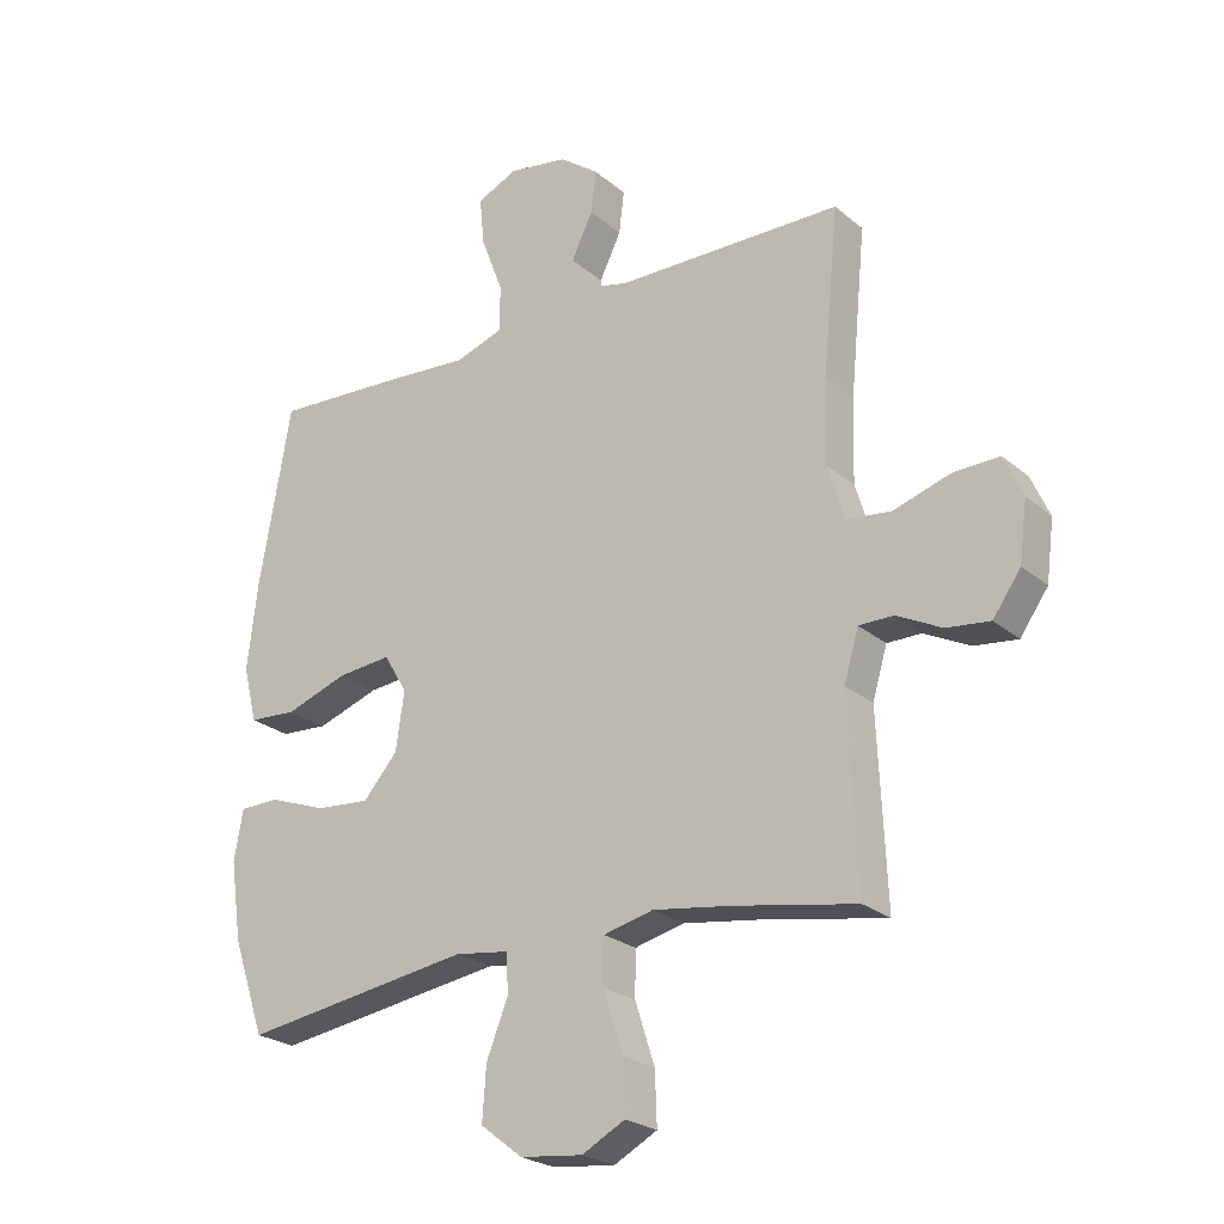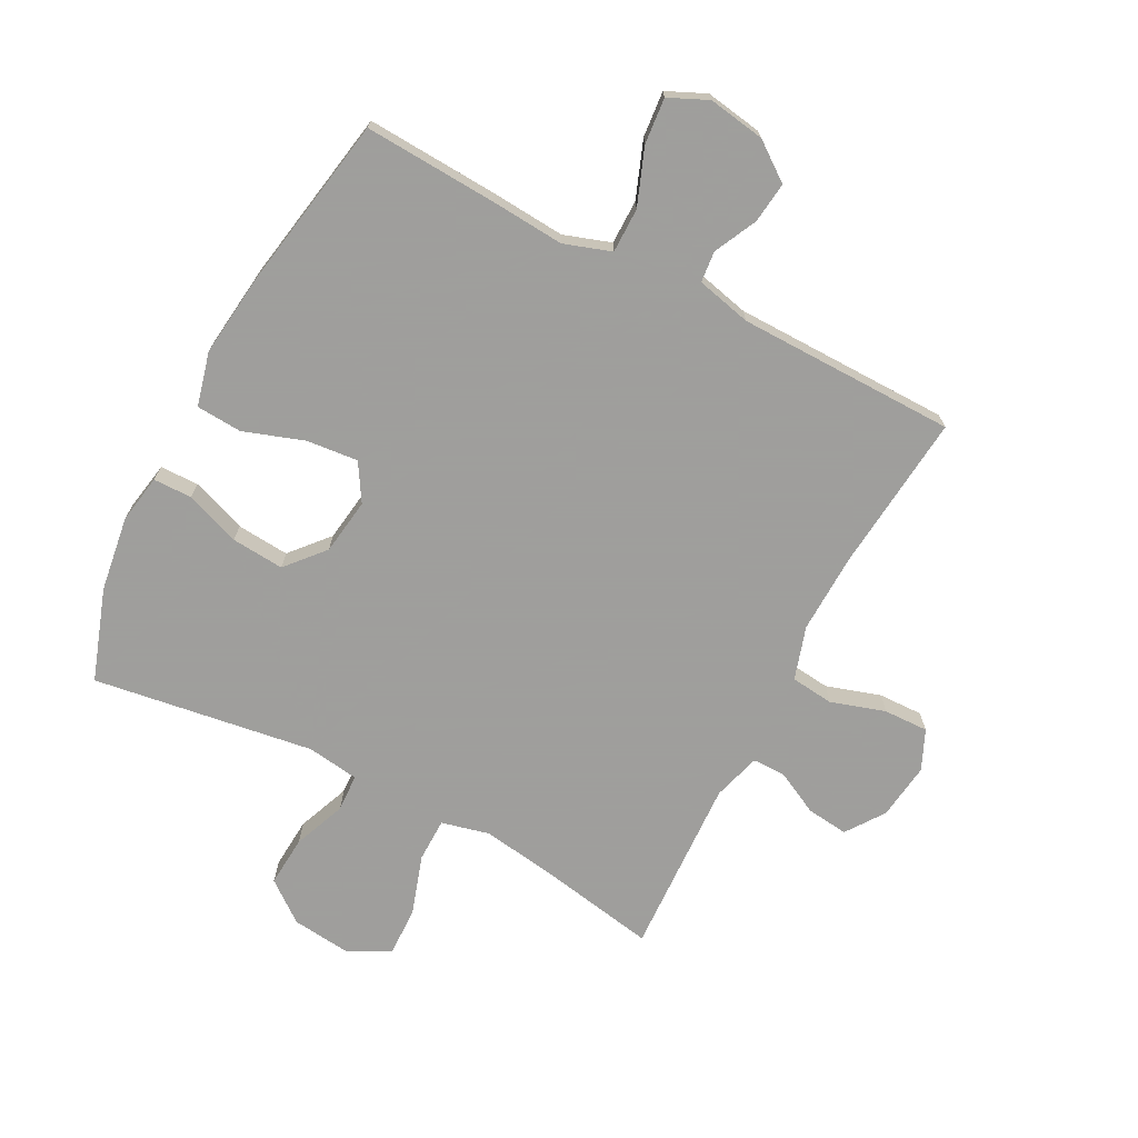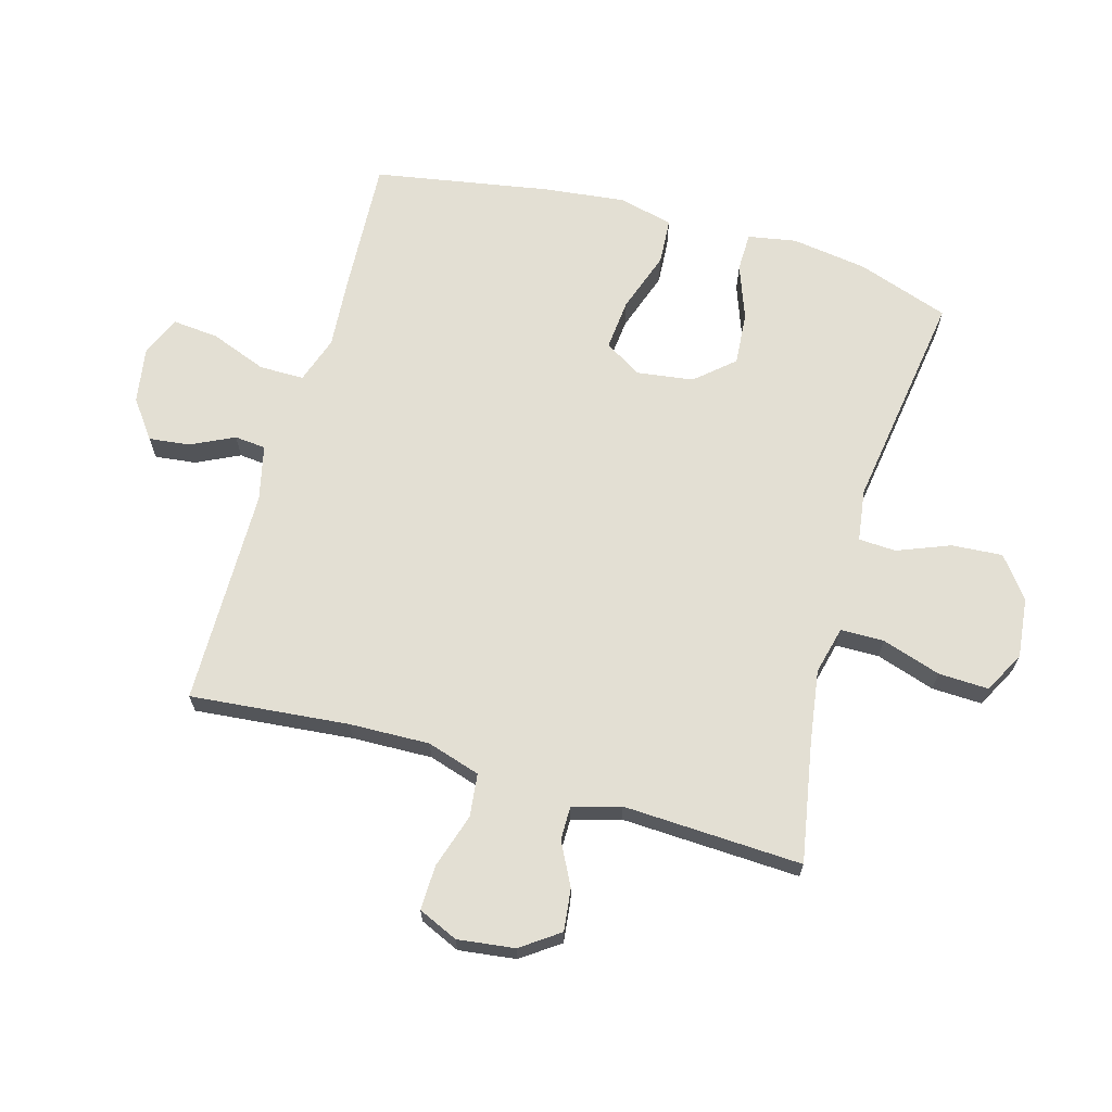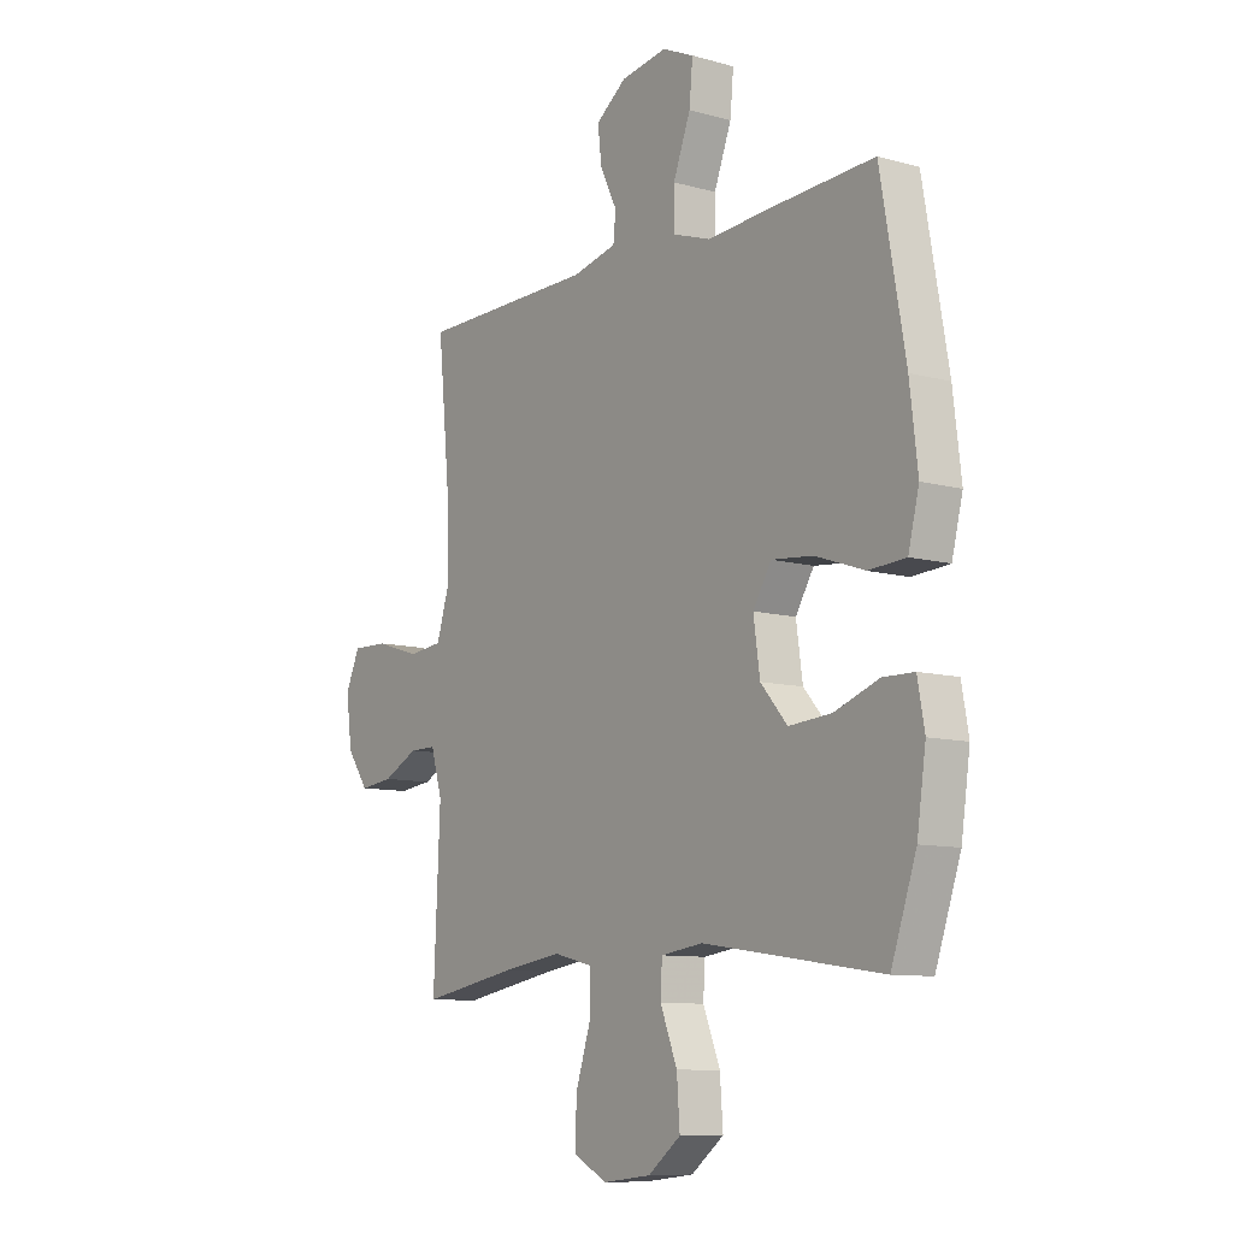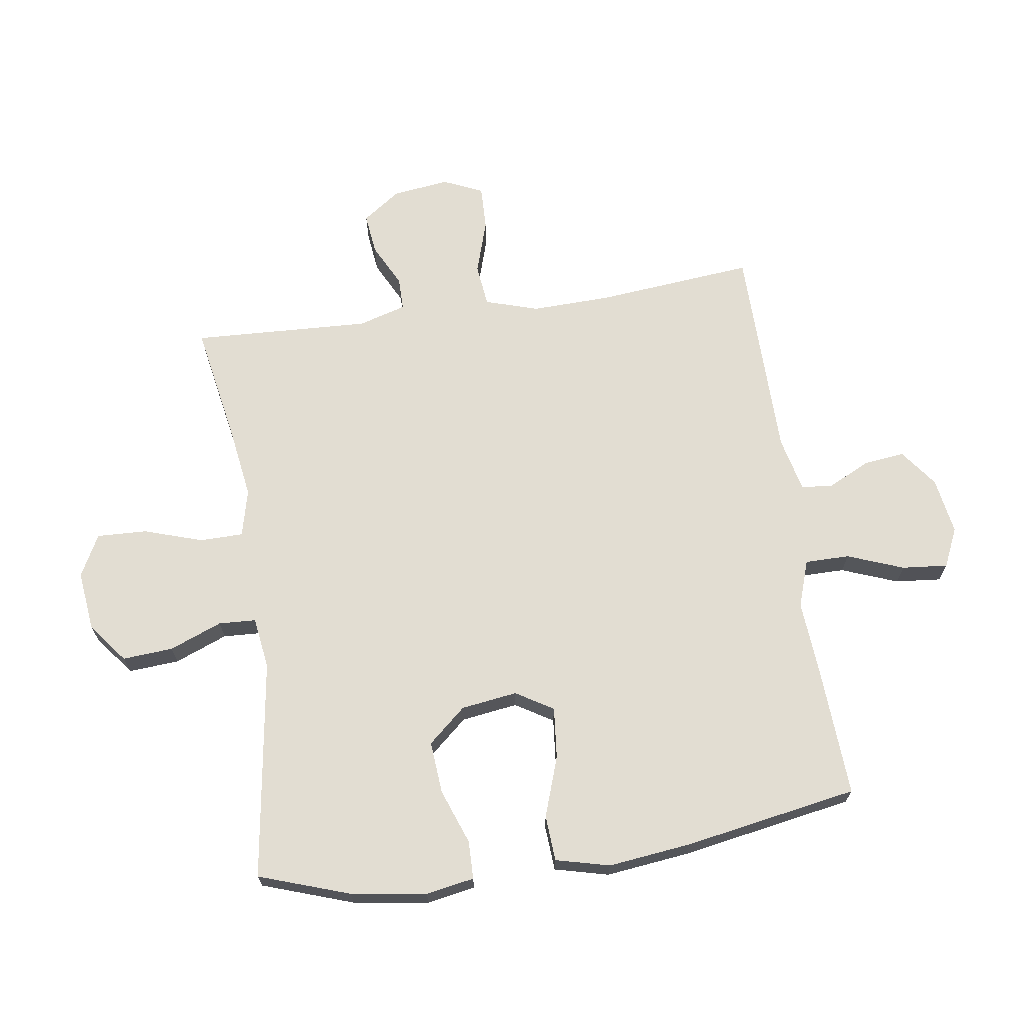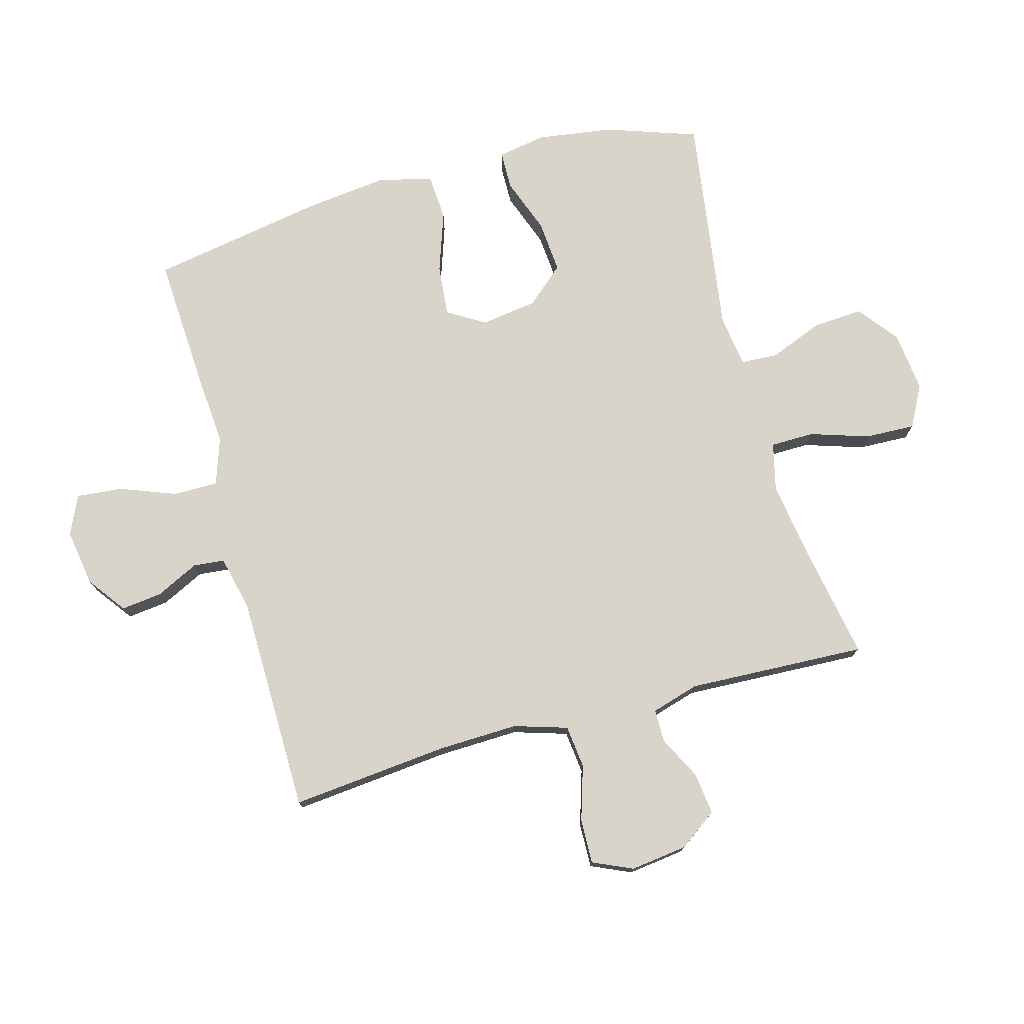
<metadata>
{"format":"obj","ext":"obj","renderer":"f3d","projection":"perspective","resolution":1024,"background":"white","views":[{"elev":-24.1,"azim":36.3,"up":"+Z"},{"elev":-71.1,"azim":-27.6,"up":"+Y"},{"elev":67.1,"azim":105.9,"up":"+Y"},{"elev":-9.7,"azim":-125.9,"up":"+Z"},{"elev":68.2,"azim":-98.3,"up":"+Y"},{"elev":75.7,"azim":74.6,"up":"+Y"}]}
</metadata>
<code>
v -0.5 0.07 -0.5
v -0.551 0.07 -0.351
v -0.569 0.07 -0.227
v -0.555 0.07 -0.148
v -0.492 0.07 -0.147
v -0.402 0.07 -0.18
v -0.316 0.07 -0.187
v -0.262 0.07 -0.125
v -0.249 0.07 -0.033
v -0.286 0.07 0.028
v -0.37 0.07 0.02
v -0.469 0.07 -0.014
v -0.544 0.07 -0.009
v -0.566 0.07 0.079
v -0.55 0.07 0.215
v -0.5 0.07 0.5
v -0.283 0.07 0.488
v -0.163 0.07 0.479
v -0.086 0.07 0.505
v -0.086 0.07 0.578
v -0.121 0.07 0.67
v -0.128 0.07 0.745
v -0.064 0.07 0.774
v 0.029 0.07 0.759
v 0.091 0.07 0.713
v 0.083 0.07 0.646
v 0.049 0.07 0.576
v 0.054 0.07 0.525
v 0.144 0.07 0.504
v 0.5 0.07 0.5
v 0.475 0.07 0.242
v 0.471 0.07 0.111
v 0.498 0.07 0.024
v 0.568 0.07 0.016
v 0.657 0.07 0.044
v 0.73 0.07 0.046
v 0.759 0.07 -0.019
v 0.747 0.07 -0.112
v 0.703 0.07 -0.174
v 0.635 0.07 -0.166
v 0.564 0.07 -0.13
v 0.51 0.07 -0.13
v 0.487 0.07 -0.208
v 0.5 0.07 -0.5
v 0.307 0.07 -0.465
v 0.186 0.07 -0.447
v 0.108 0.07 -0.466
v 0.107 0.07 -0.537
v 0.138 0.07 -0.633
v 0.141 0.07 -0.715
v 0.073 0.07 -0.751
v -0.025 0.07 -0.74
v -0.091 0.07 -0.689
v -0.085 0.07 -0.606
v -0.051 0.07 -0.52
v -0.054 0.07 -0.459
v -0.139 0.07 -0.447
v -0.5 0 -0.5
v -0.551 0 -0.351
v -0.569 0 -0.227
v -0.555 0 -0.148
v -0.492 0 -0.147
v -0.402 0 -0.18
v -0.316 0 -0.187
v -0.262 0 -0.125
v -0.249 0 -0.033
v -0.286 0 0.028
v -0.37 0 0.02
v -0.469 0 -0.014
v -0.544 0 -0.009
v -0.566 0 0.079
v -0.55 0 0.215
v -0.5 0 0.5
v -0.283 0 0.488
v -0.163 0 0.479
v -0.086 0 0.505
v -0.086 0 0.578
v -0.121 0 0.67
v -0.128 0 0.745
v -0.064 0 0.774
v 0.029 0 0.759
v 0.091 0 0.713
v 0.083 0 0.646
v 0.049 0 0.576
v 0.054 0 0.525
v 0.144 0 0.504
v 0.5 0 0.5
v 0.475 0 0.242
v 0.471 0 0.111
v 0.498 0 0.024
v 0.568 0 0.016
v 0.657 0 0.044
v 0.73 0 0.046
v 0.759 0 -0.019
v 0.747 0 -0.112
v 0.703 0 -0.174
v 0.635 0 -0.166
v 0.564 0 -0.13
v 0.51 0 -0.13
v 0.487 0 -0.208
v 0.5 0 -0.5
v 0.307 0 -0.465
v 0.186 0 -0.447
v 0.108 0 -0.466
v 0.107 0 -0.537
v 0.138 0 -0.633
v 0.141 0 -0.715
v 0.073 0 -0.751
v -0.025 0 -0.74
v -0.091 0 -0.689
v -0.085 0 -0.606
v -0.051 0 -0.52
v -0.054 0 -0.459
v -0.139 0 -0.447
f 53 54 55
f 52 53 55
f 51 52 55
f 50 51 55
f 49 50 55
f 48 49 55
f 47 48 55 56
f 46 47 56 57
f 43 44 45
f 42 43 45 46
f 39 40 41
f 38 39 41
f 37 38 41
f 36 37 41
f 35 36 41
f 34 35 41
f 33 34 41 42
f 42 46 57
f 33 42 57
f 32 33 57
f 29 30 31
f 31 32 57
f 29 31 57
f 28 29 57
f 25 26 27
f 24 25 27
f 23 24 27
f 22 23 27
f 21 22 27
f 20 21 27
f 19 20 27 28
f 16 17 18
f 15 16 18
f 14 15 18
f 13 14 18
f 12 13 18
f 11 12 18
f 18 19 28
f 11 18 28
f 10 11 28
f 4 5 6
f 3 4 6
f 2 3 6
f 1 2 6
f 57 1 6
f 57 6 7
f 9 10 28
f 8 9 28 57
f 7 8 57
f 112 111 110
f 112 110 109
f 112 109 108
f 112 108 107
f 112 107 106
f 112 106 105
f 113 112 105 104
f 114 113 104 103
f 102 101 100
f 103 102 100 99
f 98 97 96
f 98 96 95
f 98 95 94
f 98 94 93
f 98 93 92
f 98 92 91
f 99 98 91 90
f 114 103 99
f 114 99 90
f 114 90 89
f 88 87 86
f 114 89 88
f 114 88 86
f 114 86 85
f 84 83 82
f 84 82 81
f 84 81 80
f 84 80 79
f 84 79 78
f 84 78 77
f 85 84 77 76
f 75 74 73
f 75 73 72
f 75 72 71
f 75 71 70
f 75 70 69
f 75 69 68
f 85 76 75
f 85 75 68
f 85 68 67
f 63 62 61
f 63 61 60
f 63 60 59
f 63 59 58
f 63 58 114
f 64 63 114
f 85 67 66
f 114 85 66 65
f 114 65 64
f 1 58 59 2
f 2 59 60 3
f 3 60 61 4
f 4 61 62 5
f 5 62 63 6
f 6 63 64 7
f 7 64 65 8
f 8 65 66 9
f 9 66 67 10
f 10 67 68 11
f 11 68 69 12
f 12 69 70 13
f 13 70 71 14
f 14 71 72 15
f 15 72 73 16
f 16 73 74 17
f 17 74 75 18
f 18 75 76 19
f 19 76 77 20
f 20 77 78 21
f 21 78 79 22
f 22 79 80 23
f 23 80 81 24
f 24 81 82 25
f 25 82 83 26
f 26 83 84 27
f 27 84 85 28
f 28 85 86 29
f 29 86 87 30
f 30 87 88 31
f 31 88 89 32
f 32 89 90 33
f 33 90 91 34
f 34 91 92 35
f 35 92 93 36
f 36 93 94 37
f 37 94 95 38
f 38 95 96 39
f 39 96 97 40
f 40 97 98 41
f 41 98 99 42
f 42 99 100 43
f 43 100 101 44
f 44 101 102 45
f 45 102 103 46
f 46 103 104 47
f 47 104 105 48
f 48 105 106 49
f 49 106 107 50
f 50 107 108 51
f 51 108 109 52
f 52 109 110 53
f 53 110 111 54
f 54 111 112 55
f 55 112 113 56
f 56 113 114 57
f 57 114 58 1

</code>
